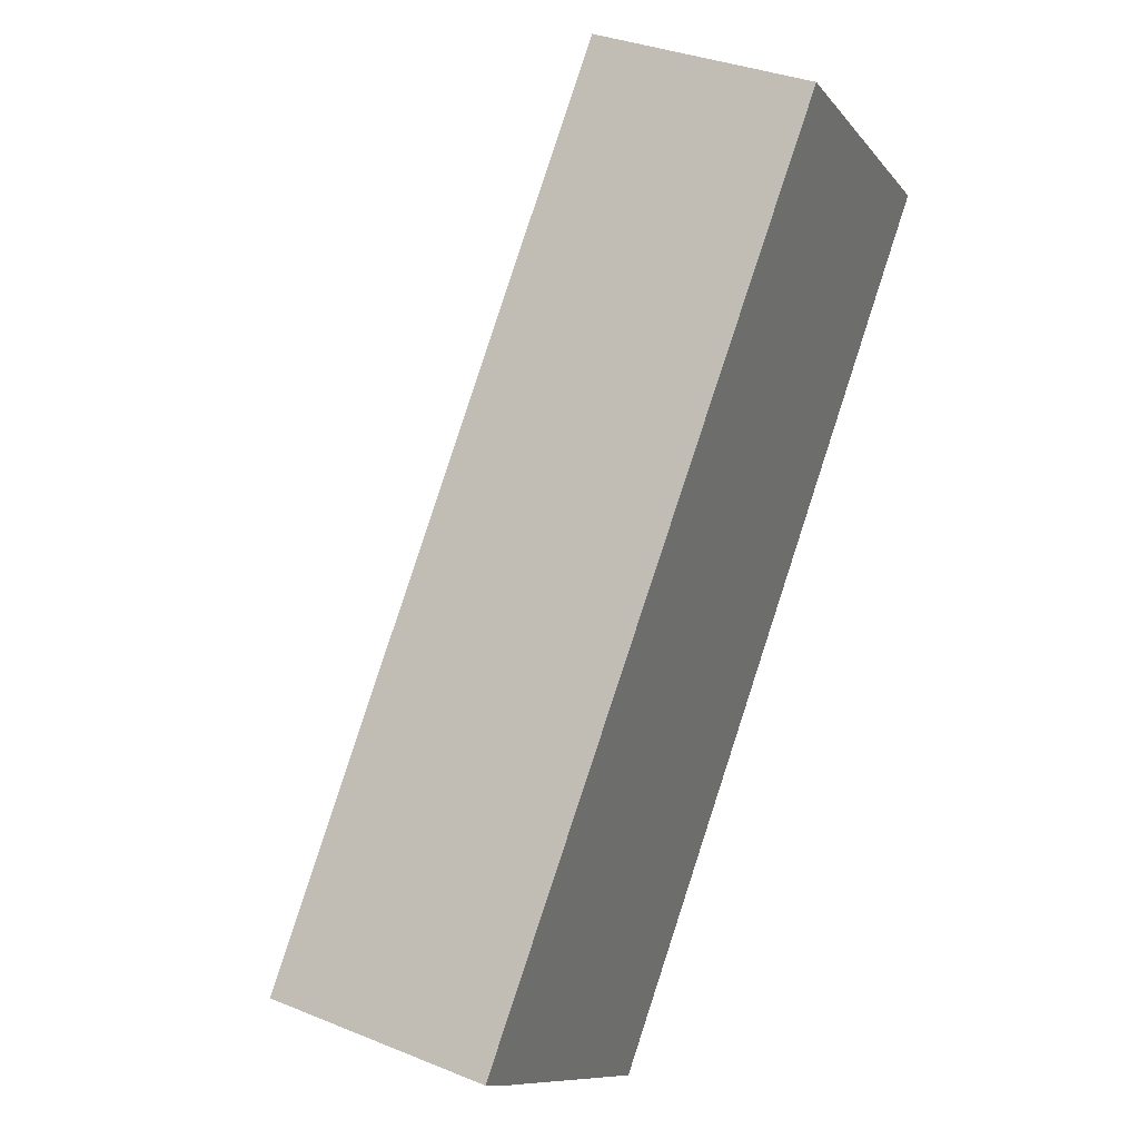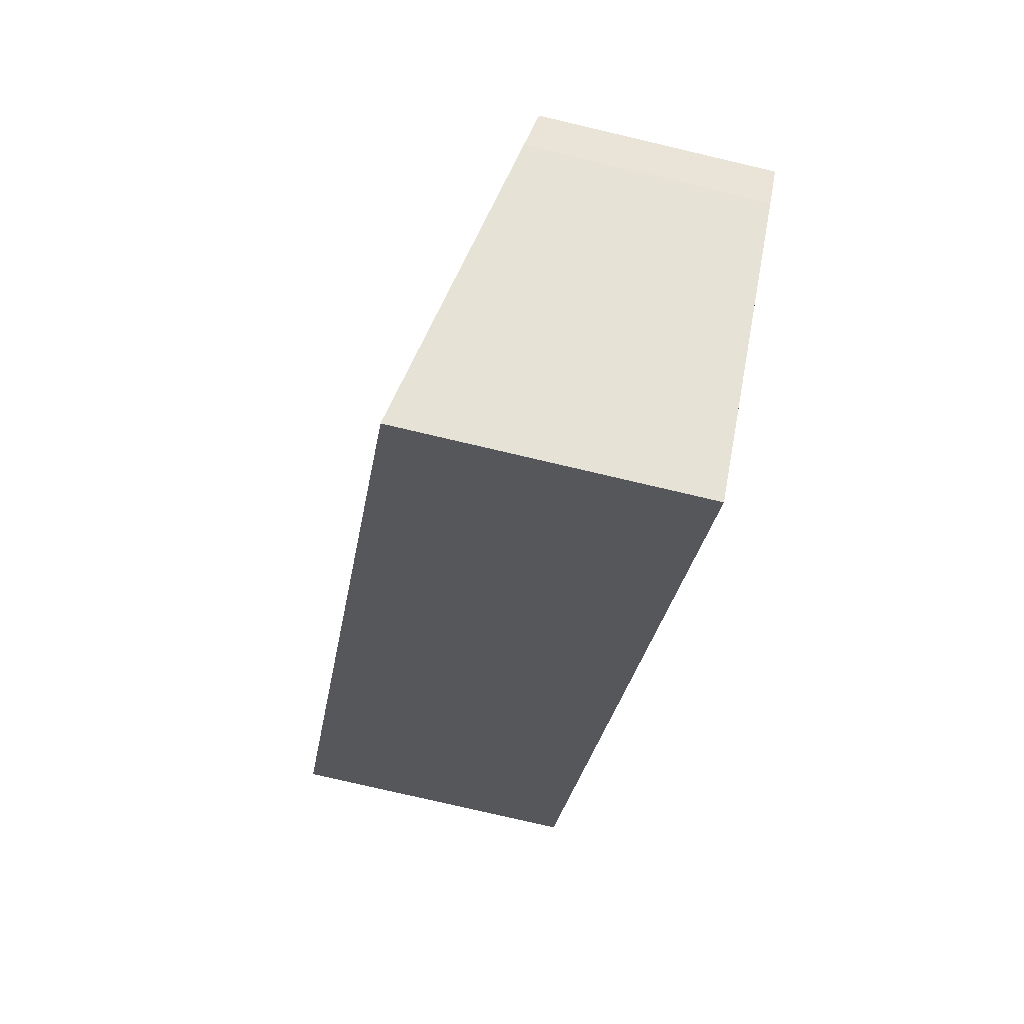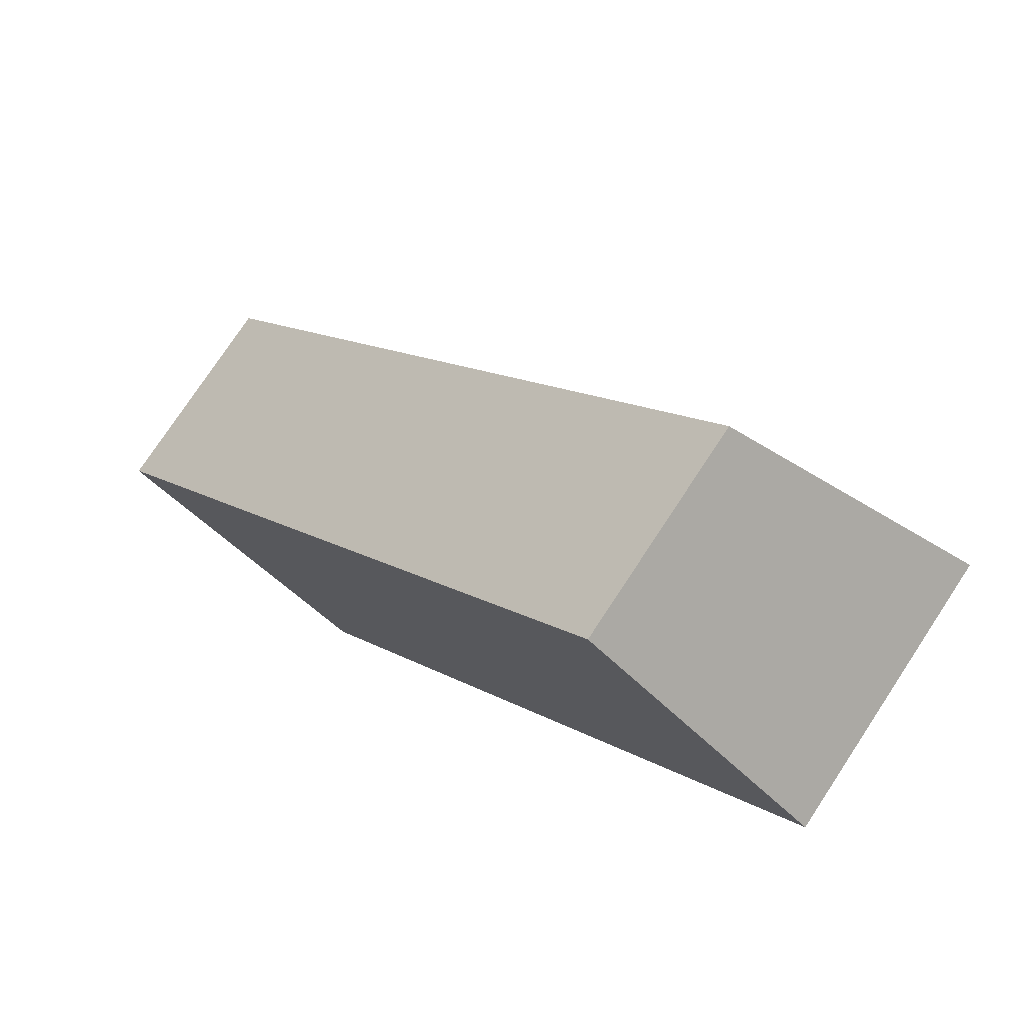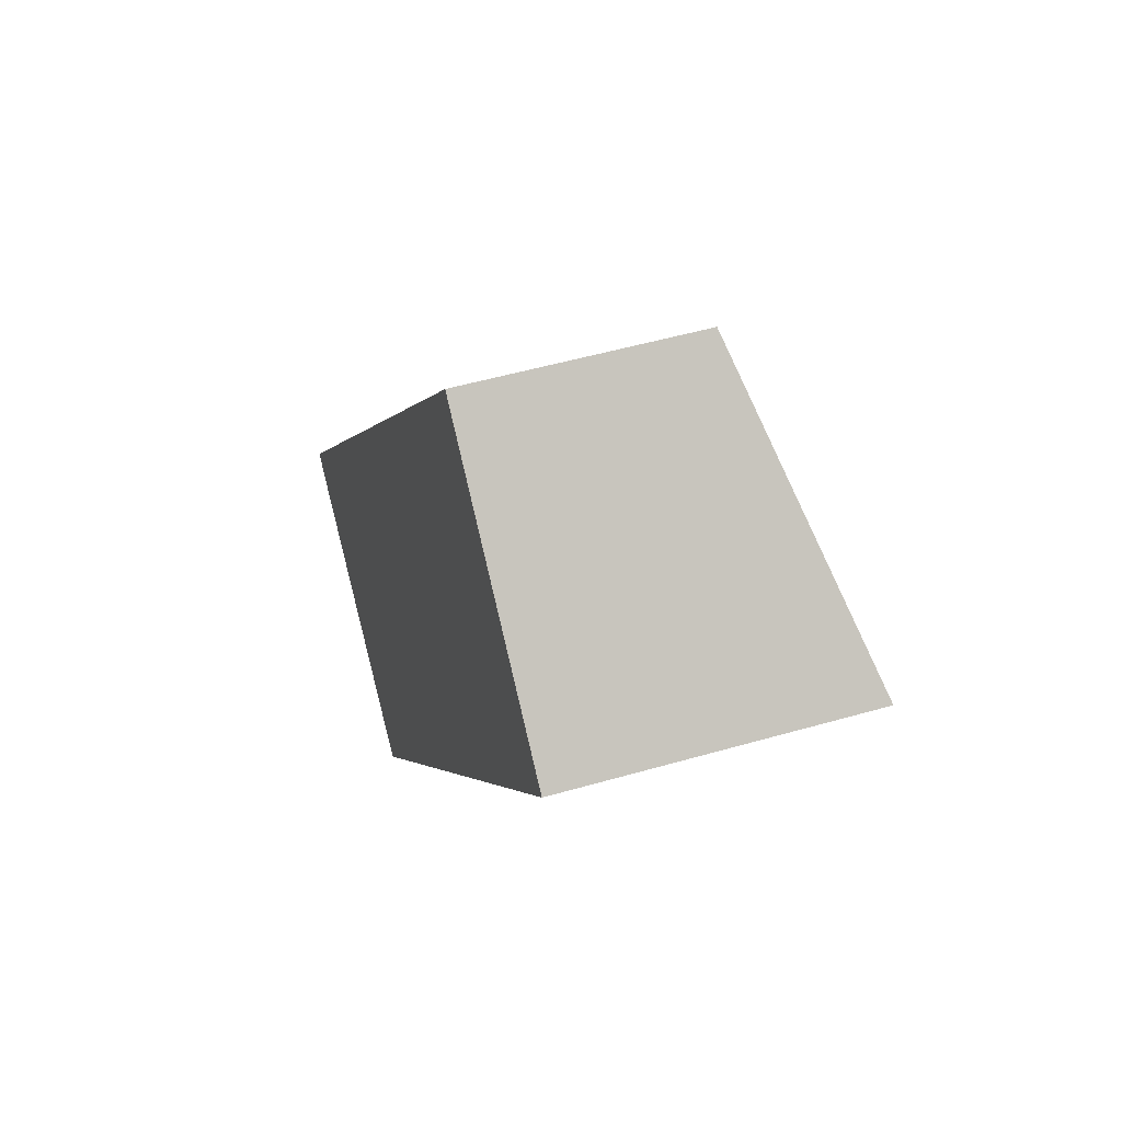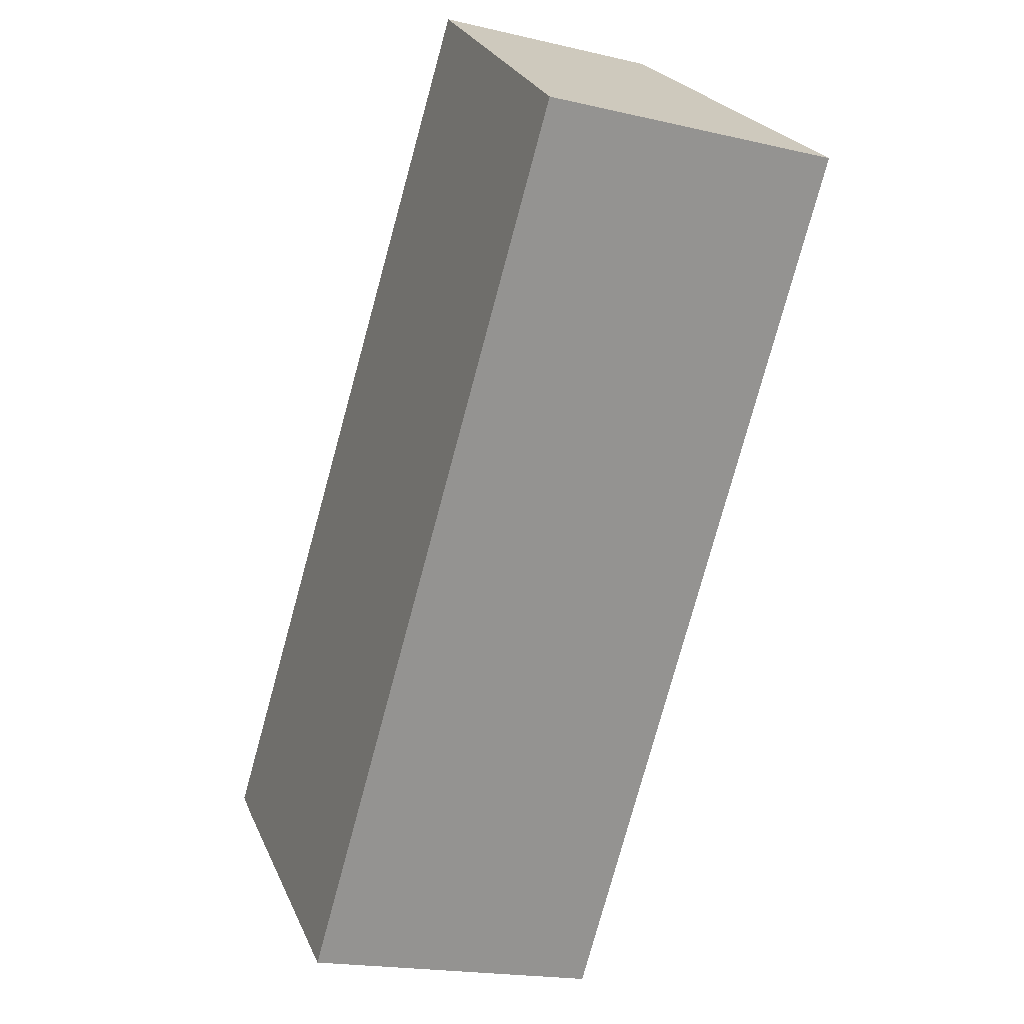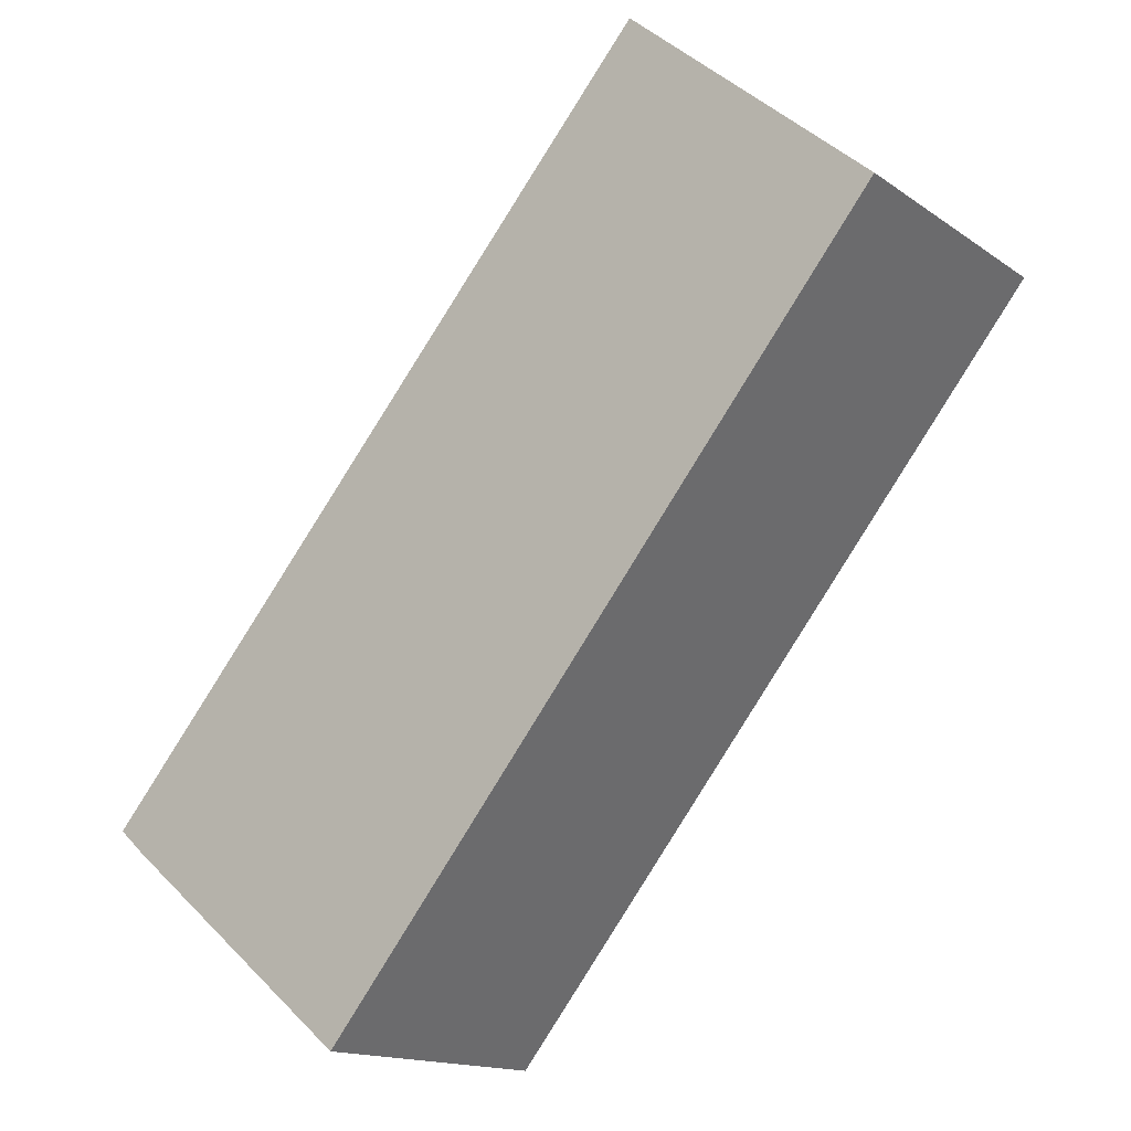
<metadata>
{"format":"obj","ext":"obj","renderer":"f3d","projection":"perspective","resolution":1024,"background":"white","views":[{"elev":34.1,"azim":-61.1,"up":"+Z"},{"elev":-77.1,"azim":-103.2,"up":"+Z"},{"elev":76.4,"azim":33.4,"up":"+Z"},{"elev":50.0,"azim":72.3,"up":"+Z"},{"elev":-19.0,"azim":66.0,"up":"+Z"},{"elev":-15.0,"azim":34.7,"up":"+Z"}]}
</metadata>
<code>
v  0.233 1.98 -0.208
v  2.802 2.564 -1.297
v  2.287 2.564 -1.899
v  0 1.912 1.171e-16
v  5.107 1.912 5.968
v  7.21 2.524 4.135
v  2.303 1.171e-16 -1.912
v  2.303 2.568 -1.912
v  0.233 1.274e-17 -0.208
v  2.287 1.163e-16 -1.899
v  0 0 0
v  5.107 -3.654e-16 5.968
v  7.21 -2.532e-16 4.135
v  2.802 7.942e-17 -1.297
g defaultobject
f 1 2 3
f 2 1 4
f 2 4 5
f 2 5 6
f 7 3 8
f 3 7 1
f 1 7 9
f 9 7 10
f 9 4 1
f 4 9 11
f 11 5 4
f 5 11 12
f 5 13 6
f 13 5 12
f 2 7 8
f 7 2 6
f 7 6 14
f 14 6 13
f 14 10 7
f 10 14 9
f 9 14 11
f 11 14 12
f 12 14 13

</code>
